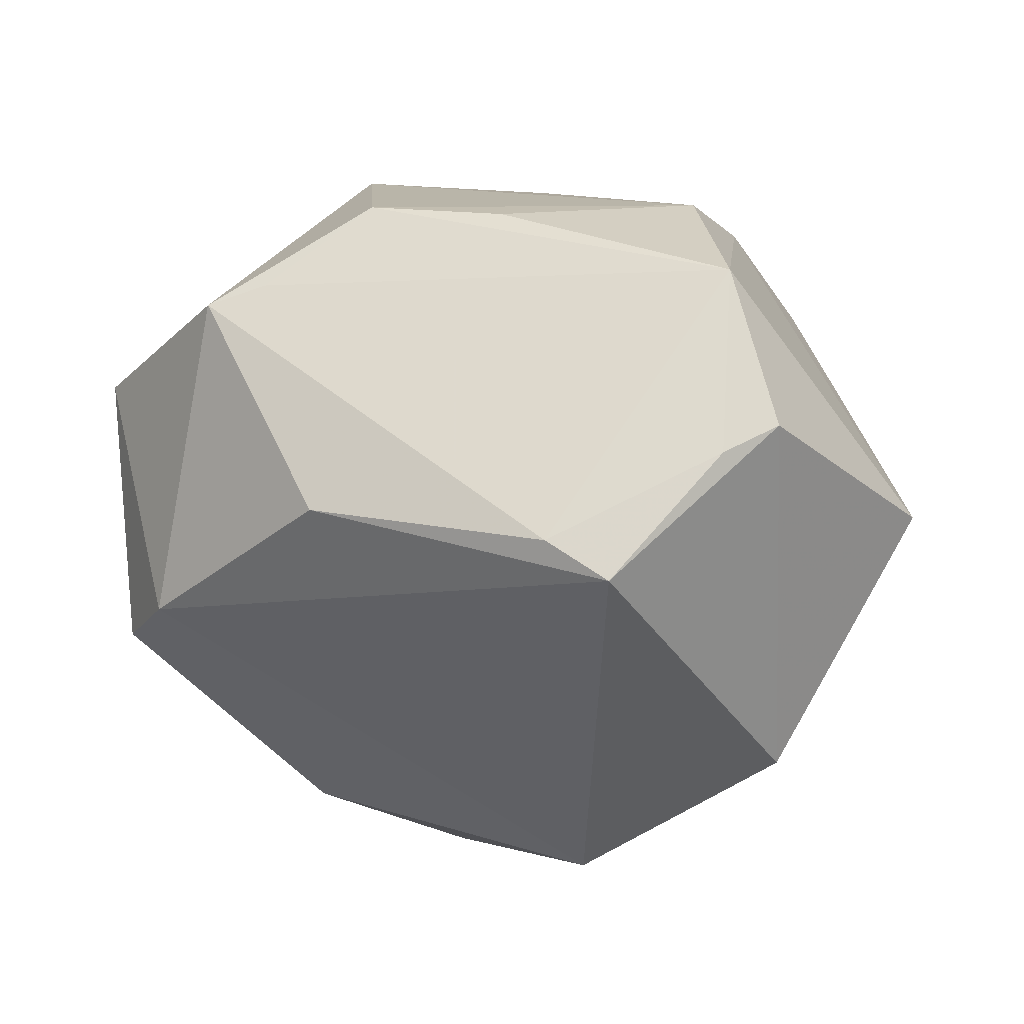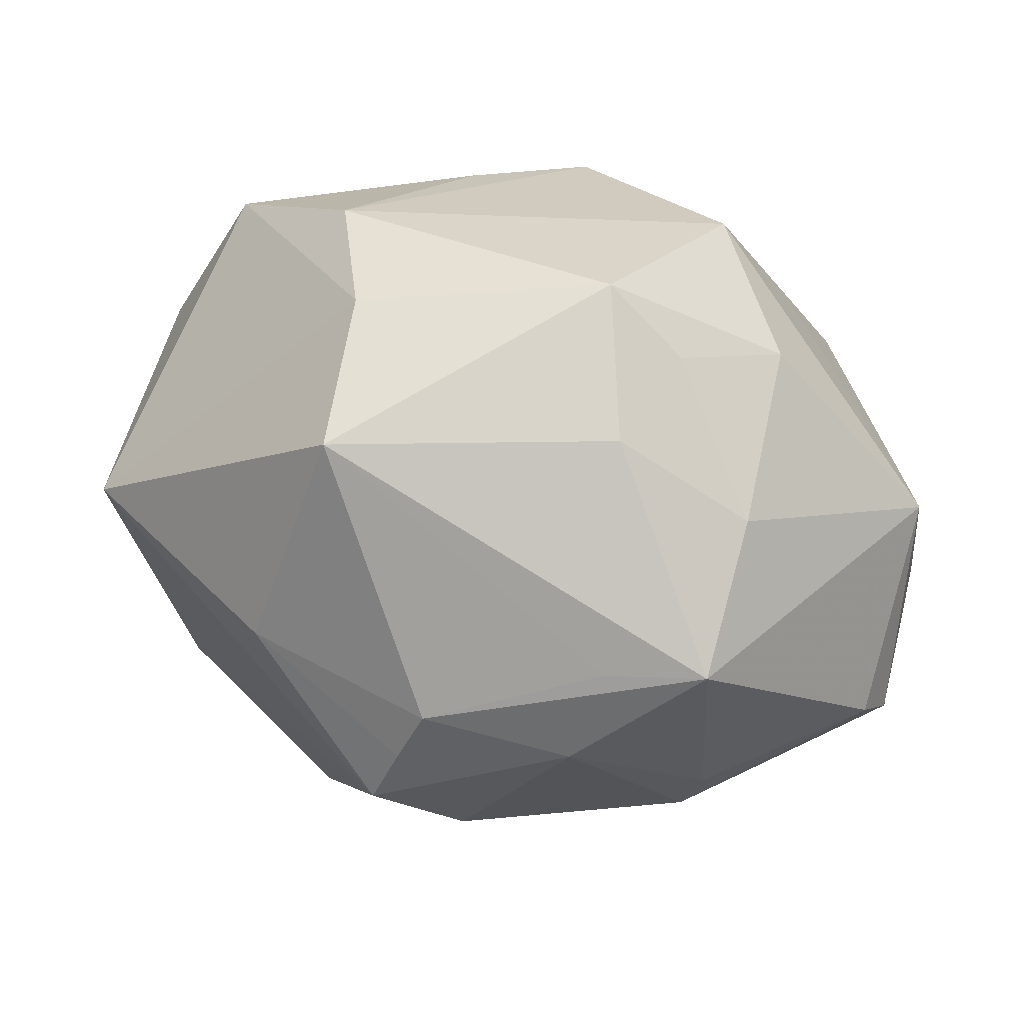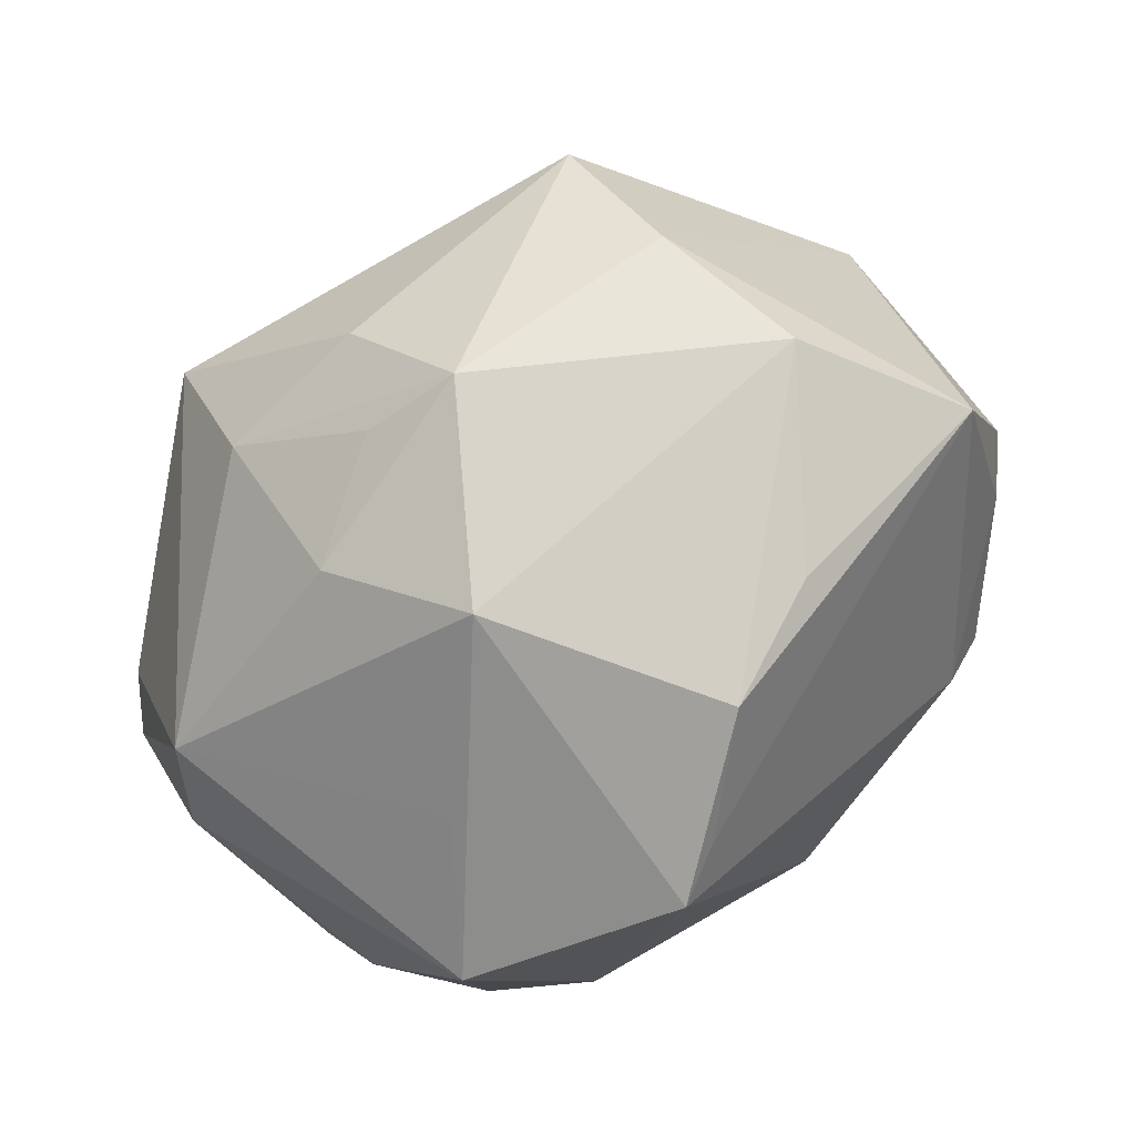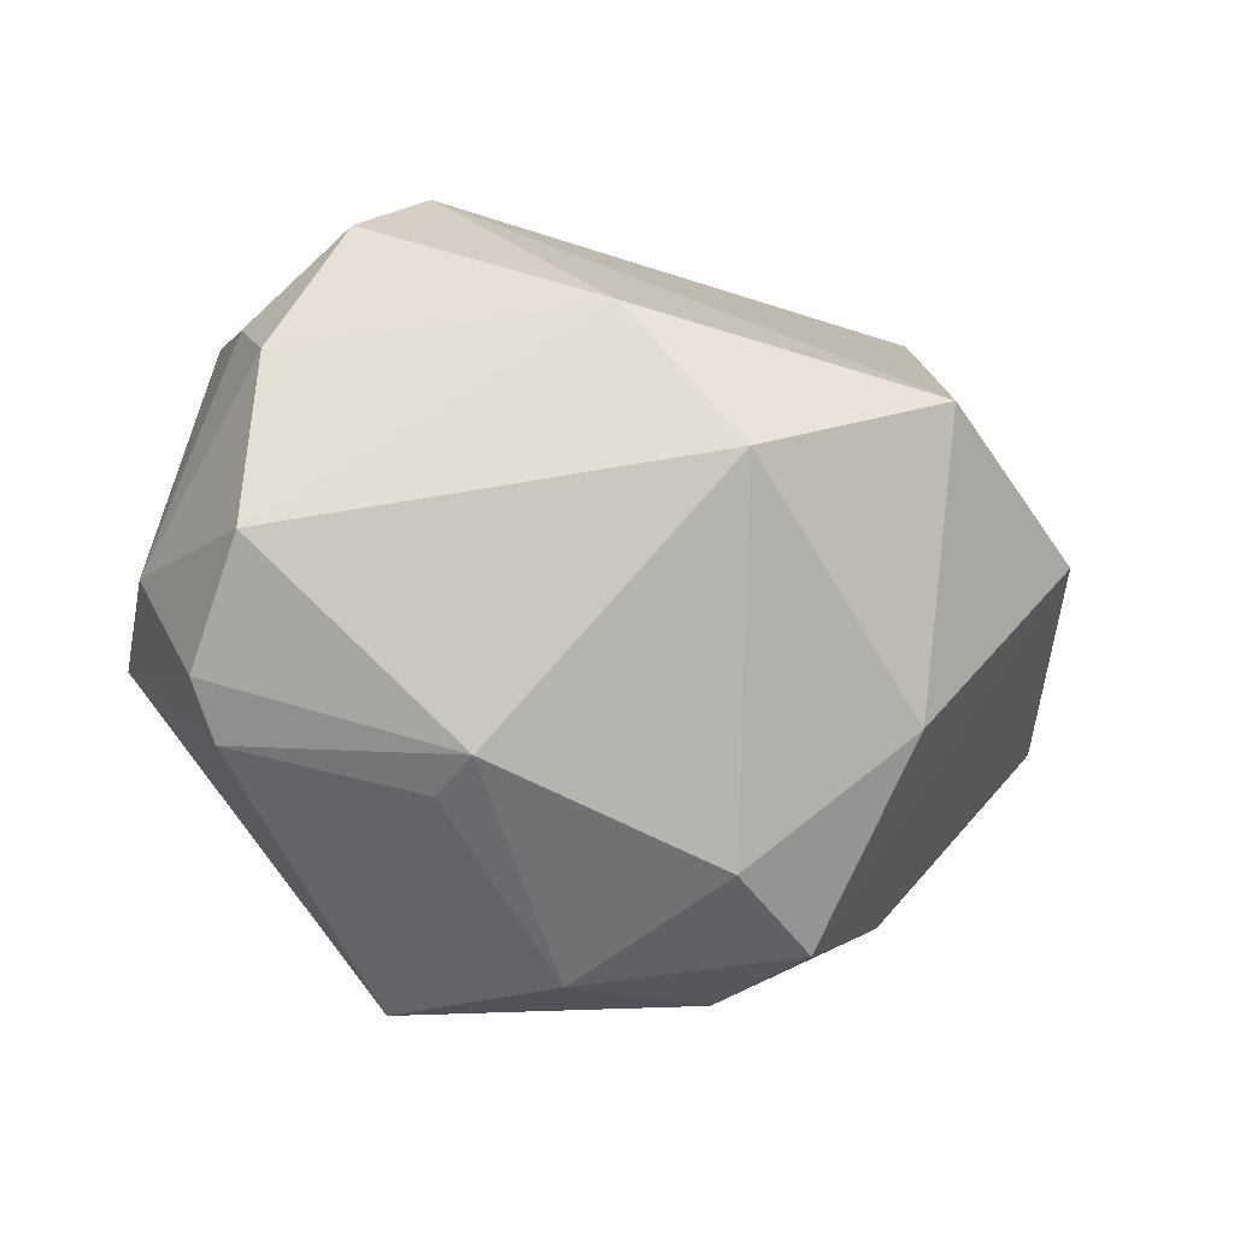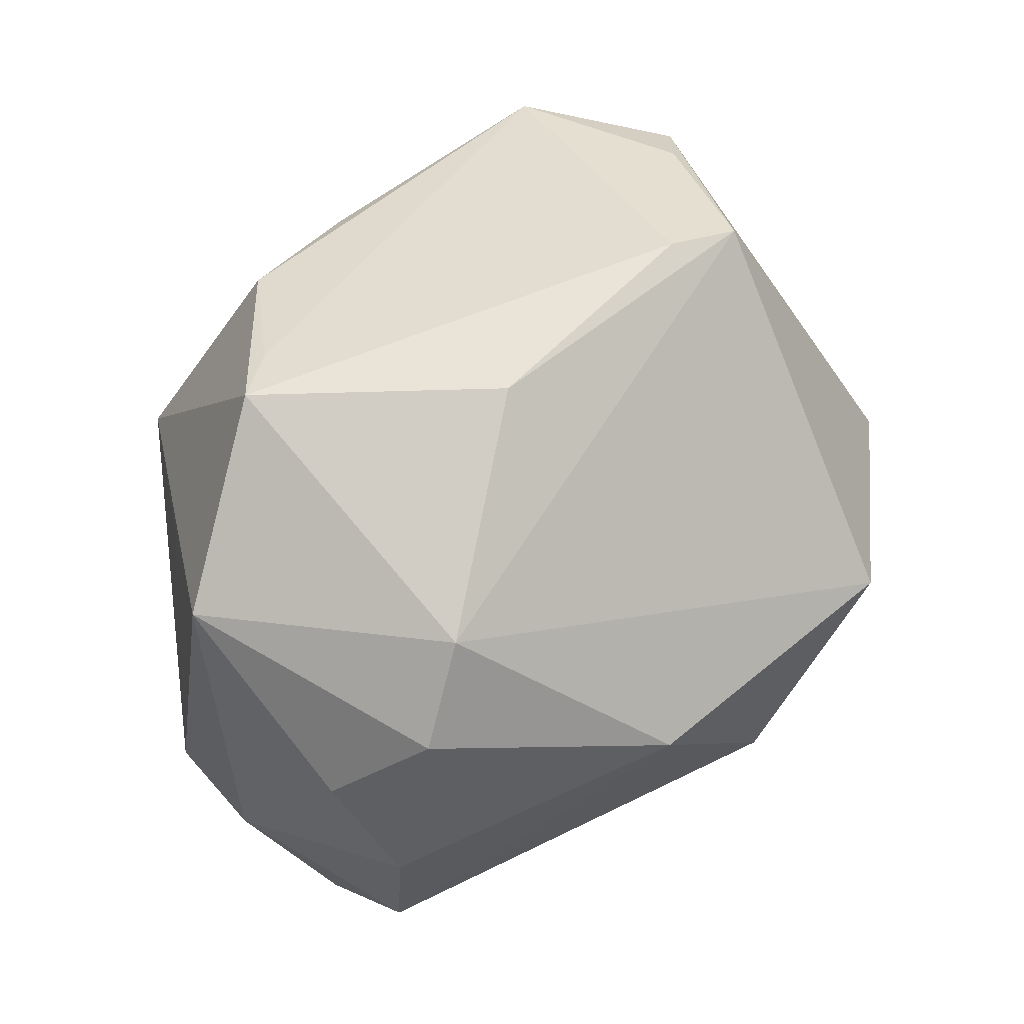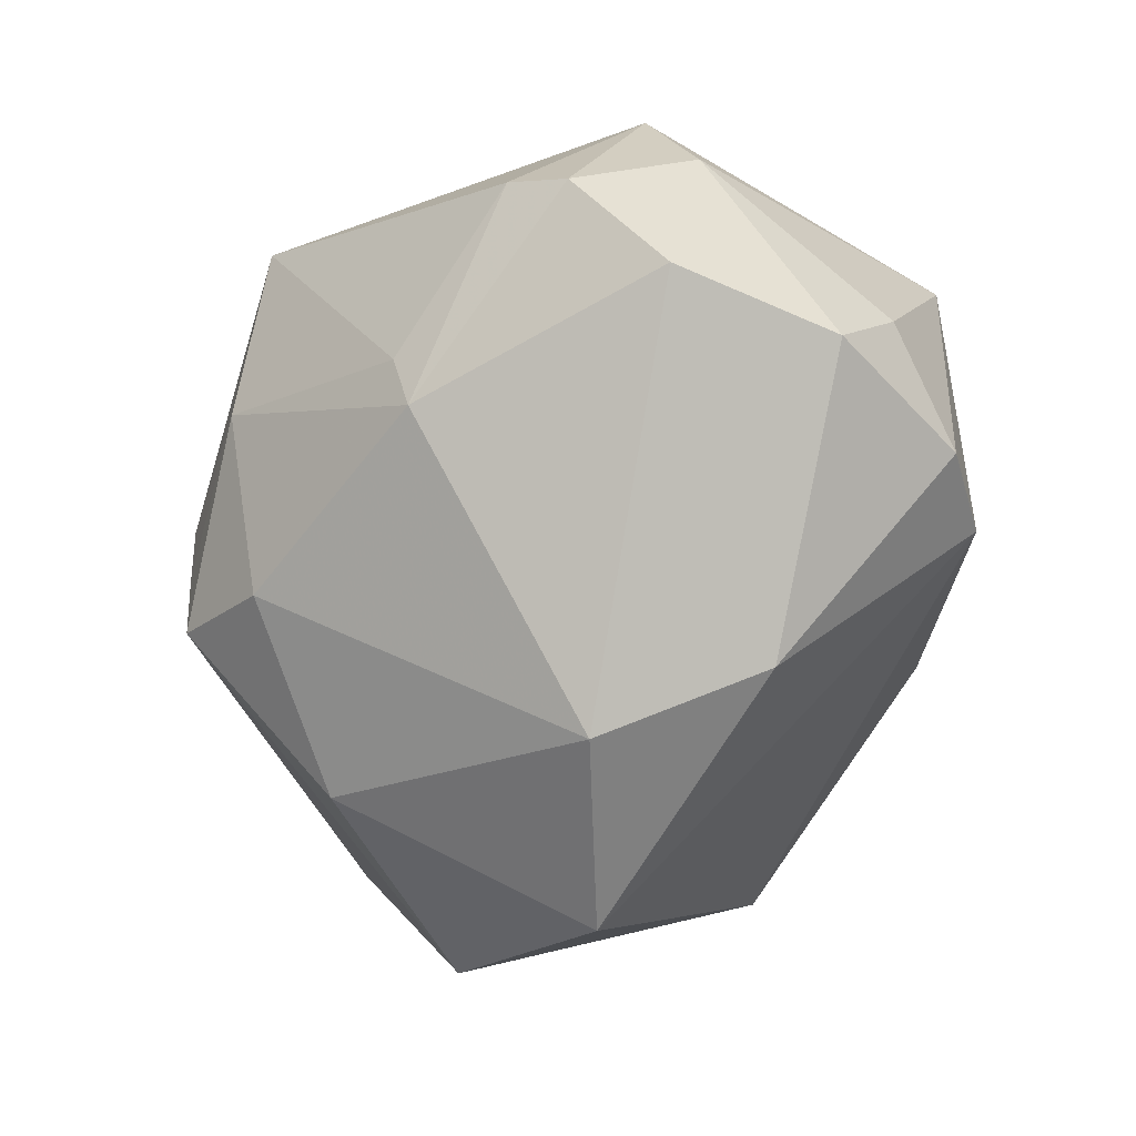
<metadata>
{"format":"obj","ext":"obj","renderer":"f3d","projection":"perspective","resolution":1024,"background":"white","views":[{"elev":-2.0,"azim":-151.0,"up":"+Z"},{"elev":-54.1,"azim":-11.2,"up":"+Y"},{"elev":75.2,"azim":138.8,"up":"+Z"},{"elev":-23.9,"azim":152.8,"up":"+Y"},{"elev":68.3,"azim":125.3,"up":"+Y"},{"elev":-56.3,"azim":69.0,"up":"+Z"}]}
</metadata>
<code>
v 0.04968 -0.005271 0.002511
v -0.01511 -0.04045 -0.01712
v -0.04299 0.02637 0.003228
v 0.00713 -0.04255 0.007741
v 0.02378 -0.009977 0.03343
v 0.0463 -0.009822 0.01517
v 0.02405 -0.02792 -0.02222
v 0.04355 -0.02471 -0.005769
v 0.005719 -0.04305 -0.004418
v -0.03363 0.03576 -0.01094
v 0.001339 -0.01475 0.04152
v 0.01087 -0.01772 0.03533
v -0.01633 0.008342 -0.04514
v 0.02097 -0.02955 0.02263
v -0.01341 -0.04139 -0.009625
v -0.04106 0.02 0.02429
v -0.01315 0.02301 0.03232
v 0.01827 -0.04378 0.01049
v 0.04465 0.01846 -0.009239
v -0.02695 0.03798 -0.006492
v -0.003268 -0.03579 -0.02342
v 0.02659 0.03619 -0.01415
v 0.006061 -0.001214 -0.04377
v -0.04748 0.02122 0.006347
v 0.04603 0.01097 -0.01949
v -0.0266 -0.01418 0.03357
v -0.0279 -0.03063 0.02445
v 0.02521 -0.03025 -0.0161
v 0.000713 0.04249 -0.002855
v 0.0161 0.00531 0.041
v 0.04742 -0.00845 -0.01939
v -0.0382 0.000195 -0.03251
v 0.0364 0.02865 -0.01729
v -0.01166 -0.04218 -0.002766
v 0.01727 0.03928 0.02162
v 0.03913 0.02896 0.01361
v -0.01909 -0.02123 -0.03281
v -0.02906 0.003727 0.03485
v 0.01684 0.01499 -0.03729
v 0.001261 0.02863 0.03344
v 0.02985 0.01685 0.02536
v 0.004477 -0.02869 0.03
v -0.03171 -0.03114 -0.003082
v 0.04757 -0.01946 -0.00878
v -0.05262 -0.007796 -0.003146
v 0.01119 0.03639 0.02389
f 36 22 35
f 10 22 13
f 22 36 33
f 32 10 13
f 24 10 32
f 9 2 21
f 45 16 24
f 24 32 45
f 45 32 2
f 35 22 29
f 22 10 29
f 24 16 3
f 3 10 24
f 30 36 35
f 35 40 30
f 25 33 19
f 19 33 36
f 39 33 25
f 39 23 13
f 13 22 39
f 22 33 39
f 37 32 13
f 2 32 37
f 37 21 2
f 13 23 37
f 23 21 37
f 35 29 20
f 20 29 10
f 20 3 16
f 10 3 20
f 46 40 35
f 16 40 46
f 35 20 46
f 46 20 16
f 17 40 16
f 41 6 36
f 36 30 41
f 41 30 6
f 5 14 6
f 6 30 5
f 5 30 11
f 38 17 16
f 11 30 38
f 38 30 40
f 40 17 38
f 43 45 2
f 43 27 45
f 42 14 11
f 11 27 42
f 4 27 34
f 27 43 34
f 11 14 12
f 12 5 11
f 14 5 12
f 18 34 9
f 4 34 18
f 14 42 18
f 6 14 18
f 18 27 4
f 18 42 27
f 9 21 7
f 7 21 23
f 6 44 1
f 25 19 1
f 36 6 1
f 1 19 36
f 26 38 16
f 16 45 26
f 45 27 26
f 26 27 11
f 11 38 26
f 15 2 9
f 9 34 15
f 15 43 2
f 15 34 43
f 28 18 9
f 9 7 28
f 25 1 31
f 31 1 44
f 31 39 25
f 23 39 31
f 31 7 23
f 44 7 31
f 8 7 44
f 8 28 7
f 18 28 8
f 8 44 6
f 6 18 8

</code>
